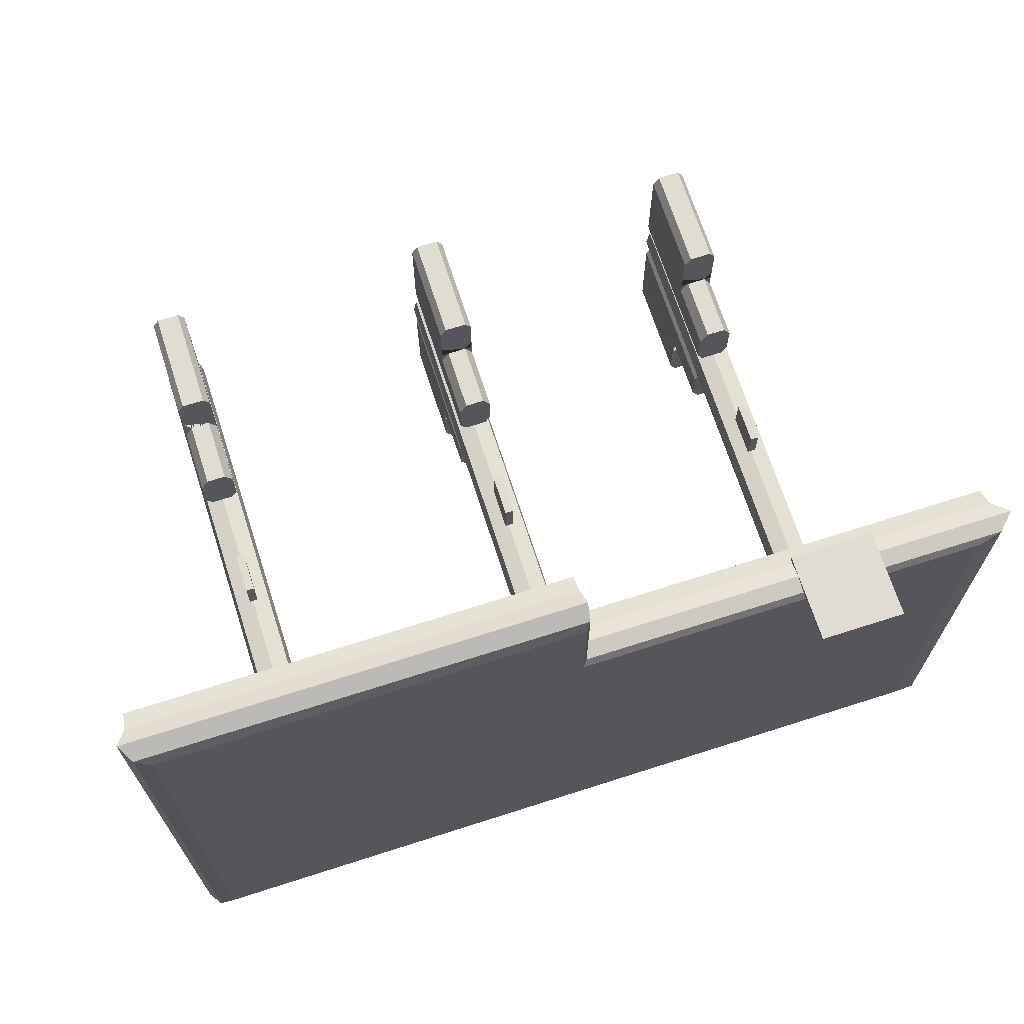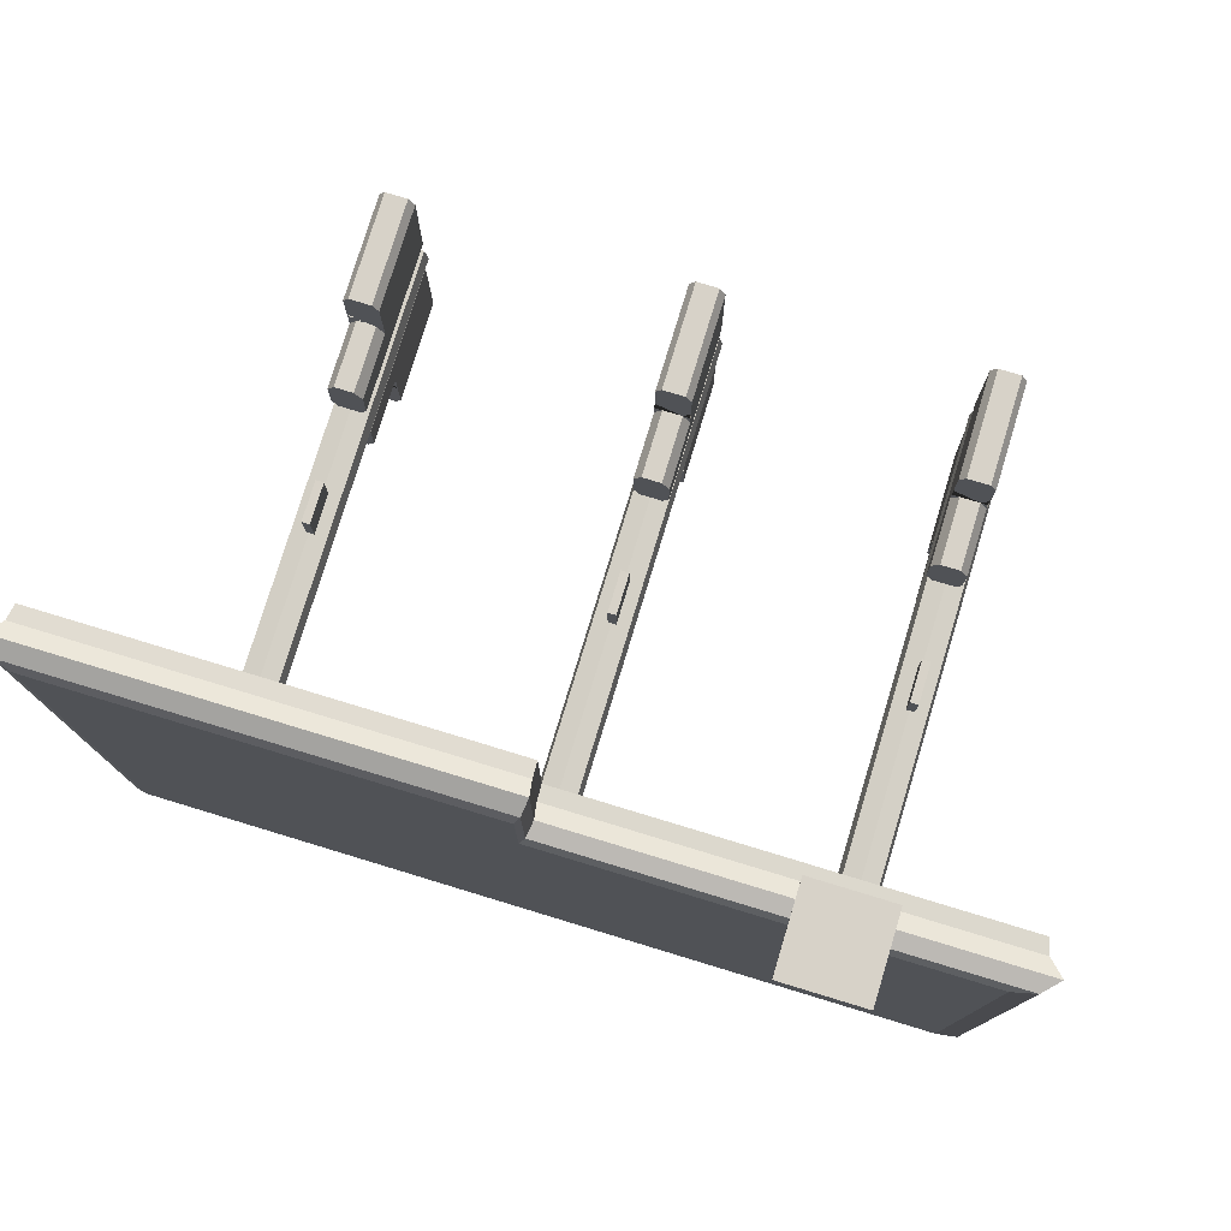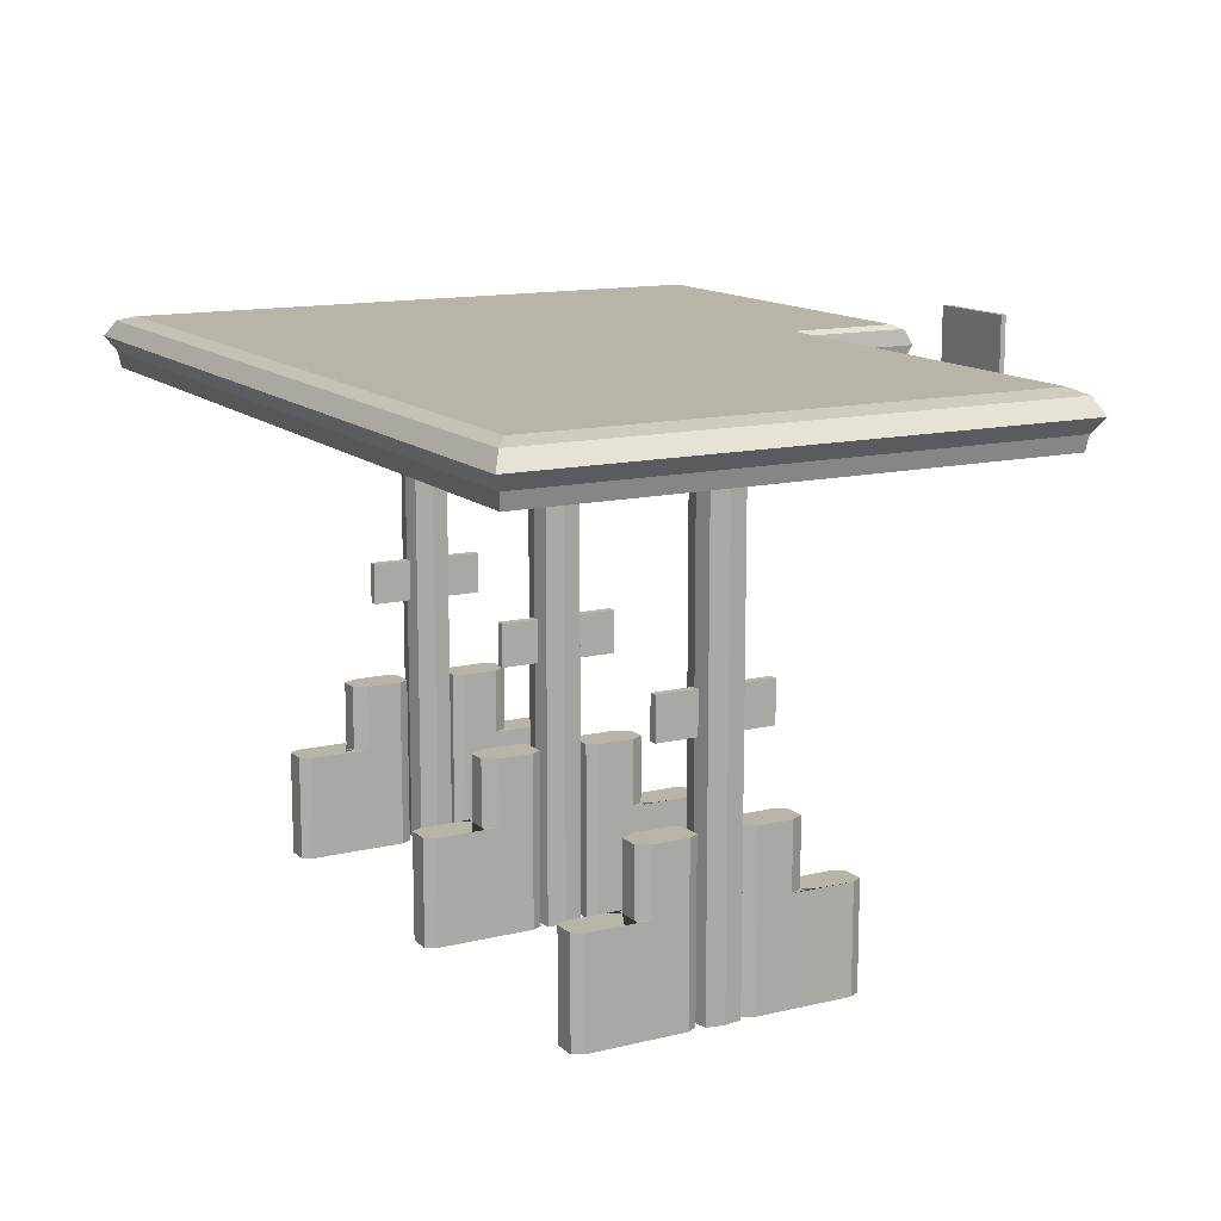
<metadata>
{"format":"obj","ext":"obj","renderer":"f3d","projection":"perspective","resolution":1024,"background":"white","views":[{"elev":69.0,"azim":162.2,"up":"+Z"},{"elev":77.4,"azim":-163.1,"up":"+Z"},{"elev":13.2,"azim":-118.5,"up":"+Y"}]}
</metadata>
<code>
o Cube.013
v -12.85 -6.911 -3.79
v -14.52 -6.911 -3.775
v -13.17 -1.778 -6.723
v -12.87 -1.78 -6.219
v -12.87 -6.916 -6.219
v -13.17 -6.916 -6.723
v -14.54 -1.78 -6.204
v -14.25 -1.778 -6.713
v -14.25 -6.916 -6.713
v -14.54 -6.916 -6.204
v -12.83 1.412 -1.405
v -13.12 1.412 -0.8957
v -13.12 -6.911 -0.8957
v -12.83 -6.911 -1.405
v -14.2 1.412 -0.8859
v -14.49 1.412 -1.39
v -14.49 -6.911 -1.39
v -14.2 -6.911 -0.8859
v -12.83 -1.789 -1.405
v -13.12 -1.789 -0.8957
v -14.2 -1.789 -0.8859
v -14.49 -1.789 -1.39
v -0.833 -6.911 4.179
v 0.833 -6.911 4.179
v -0.541 -1.778 7.115
v -0.833 -1.78 6.608
v -0.833 -6.916 6.608
v -0.541 -6.916 7.115
v 0.833 -1.78 6.608
v 0.541 -1.778 7.115
v 0.541 -6.916 7.115
v 0.833 -6.916 6.608
v -0.833 1.412 1.794
v -0.541 1.412 1.287
v -0.541 -6.911 1.287
v -0.833 -6.911 1.794
v 0.541 1.412 1.287
v 0.833 1.412 1.794
v 0.833 -6.911 1.794
v 0.541 -6.911 1.287
v -0.833 -1.789 1.794
v -0.541 -1.789 1.287
v 0.541 -1.789 1.287
v 0.833 -1.789 1.794
v -14.42 -6.911 4.179
v -12.76 -6.911 4.179
v -14.13 -1.778 7.115
v -14.42 -1.78 6.608
v -14.42 -6.916 6.608
v -14.13 -6.916 7.115
v -12.76 -1.78 6.608
v -13.05 -1.778 7.115
v -13.05 -6.916 7.115
v -12.76 -6.916 6.608
v -14.42 1.412 1.794
v -14.13 1.412 1.287
v -14.13 -6.911 1.287
v -14.42 -6.911 1.794
v -13.05 1.412 1.287
v -12.76 1.412 1.794
v -12.76 -6.911 1.794
v -13.05 -6.911 1.287
v -14.42 -1.789 1.794
v -14.13 -1.789 1.287
v -13.05 -1.789 1.287
v -12.76 -1.789 1.794
v 13.37 -6.911 4.179
v 15.03 -6.911 4.179
v 13.66 -1.778 7.115
v 13.37 -1.78 6.608
v 13.37 -6.916 6.608
v 13.66 -6.916 7.115
v 15.03 -1.78 6.608
v 14.74 -1.778 7.115
v 14.74 -6.916 7.115
v 15.03 -6.916 6.608
v 13.37 1.412 1.794
v 13.66 1.412 1.287
v 13.66 -6.911 1.287
v 13.37 -6.911 1.794
v 14.74 1.412 1.287
v 15.03 1.412 1.794
v 15.03 -6.911 1.794
v 14.74 -6.911 1.287
v 13.37 -1.789 1.794
v 13.66 -1.789 1.287
v 14.74 -1.789 1.287
v 15.03 -1.789 1.794
v 0.9127 -6.911 -3.918
v -0.7532 -6.911 -3.903
v 0.5942 -1.778 -6.852
v 0.8907 -1.78 -6.348
v 0.8907 -6.916 -6.348
v 0.5942 -6.916 -6.852
v -0.7752 -1.78 -6.333
v -0.4878 -1.778 -6.842
v -0.4878 -6.916 -6.842
v -0.7752 -6.916 -6.333
v 0.9343 1.412 -1.534
v 0.647 1.412 -1.024
v 0.647 -6.911 -1.024
v 0.9343 -6.911 -1.534
v -0.4351 1.412 -1.014
v -0.7316 1.412 -1.519
v -0.7316 -6.911 -1.519
v -0.4351 -6.911 -1.014
v 0.9343 -1.789 -1.534
v 0.647 -1.789 -1.024
v -0.4351 -1.789 -1.014
v -0.7316 -1.789 -1.519
v 15.14 -6.911 -4.041
v 13.47 -6.911 -4.026
v 14.82 -1.778 -6.975
v 15.11 -1.78 -6.471
v 15.11 -6.916 -6.471
v 14.82 -6.916 -6.975
v 13.45 -1.78 -6.456
v 13.74 -1.778 -6.965
v 13.74 -6.916 -6.965
v 13.45 -6.916 -6.456
v 15.16 1.412 -1.657
v 14.87 1.412 -1.147
v 14.87 -6.911 -1.147
v 15.16 -6.911 -1.657
v 13.79 1.412 -1.137
v 13.49 1.412 -1.641
v 13.49 -6.911 -1.641
v 13.79 -6.911 -1.137
v 15.16 -1.789 -1.657
v 14.87 -1.789 -1.147
v 13.79 -1.789 -1.137
v 13.49 -1.789 -1.641
v -12.84 -1.789 -3.158
v -13.21 -1.789 -3.787
v -12.86 -1.787 -4.422
v -12.9 -1.782 -3.79
v -14.15 -1.789 -3.778
v -14.51 -1.789 -3.143
v -14.52 -1.782 -3.775
v -14.52 -1.787 -4.407
v -13.21 1.412 -3.787
v -12.84 1.412 -3.158
v -14.51 1.412 -3.143
v -14.15 1.412 -3.778
v -0.833 -1.789 3.547
v -0.4689 -1.789 4.179
v -0.833 -1.787 4.811
v -0.8167 -1.782 4.179
v 0.4689 -1.789 4.179
v 0.833 -1.789 3.547
v 0.833 -1.782 4.179
v 0.833 -1.787 4.811
v -0.4689 1.412 4.179
v -0.833 1.412 3.547
v 0.833 1.412 3.547
v 0.4689 1.412 4.179
v -14.42 -1.789 3.547
v -14.06 -1.789 4.179
v -14.42 -1.787 4.811
v -14.37 -1.782 4.179
v -13.12 -1.789 4.179
v -12.76 -1.789 3.547
v -12.76 -1.782 4.179
v -12.76 -1.787 4.811
v -14.06 1.412 4.179
v -14.42 1.412 3.547
v -12.76 1.412 3.547
v -13.12 1.412 4.179
v 13.37 -1.789 3.547
v 13.73 -1.789 4.179
v 13.37 -1.787 4.811
v 13.37 -1.795 4.179
v 14.67 -1.789 4.179
v 15.03 -1.789 3.547
v 15.03 -1.8 4.179
v 15.03 -1.787 4.811
v 13.73 1.412 4.179
v 13.37 1.412 3.547
v 15.03 1.412 3.547
v 14.67 1.412 4.179
v 0.9184 -1.789 -3.287
v 0.5487 -1.789 -3.915
v 0.907 -1.787 -4.55
v 0.8598 -1.757 -3.923
v -0.3891 -1.789 -3.907
v -0.7474 -1.789 -3.271
v -0.7532 -1.782 -3.903
v -0.7589 -1.787 -4.535
v 0.5487 1.412 -3.915
v 0.9184 1.412 -3.287
v -0.7474 1.412 -3.271
v -0.3891 1.412 -3.907
v 15.14 -1.789 -3.409
v 14.77 -1.789 -4.038
v 15.13 -1.787 -4.673
v 15.14 -1.8 -4.041
v 13.83 -1.789 -4.03
v 13.48 -1.789 -3.394
v 13.47 -1.8 -4.026
v 13.46 -1.787 -4.658
v 14.77 1.412 -4.038
v 15.14 1.412 -3.409
v 13.48 1.412 -3.394
v 13.83 1.412 -4.03
v -20.75 16.88 12.79
v -19.81 19.39 12.51
v -20.75 16.88 -12.79
v -19.81 19.39 -12.12
v 20.75 16.88 12.79
v 20.16 19.39 12.51
v 20.75 16.88 -12.79
v 20.16 19.39 -12.12
v -21.67 18.4 13.11
v -21.67 18.4 -13.4
v 21.35 18.4 -13.4
v 21.35 18.4 13.11
v -20.93 17.64 -12.91
v 20.87 17.64 -12.91
v 20.87 17.64 12.85
v -20.93 17.64 12.85
v -20.93 19.16 12.85
v -20.93 19.16 -12.91
v 20.87 19.16 -12.91
v 20.87 19.16 12.85
v 1e-06 16.88 -12.79
v 0.1776 19.39 -12.12
v 2e-06 16.88 12.79
v 0.1776 19.39 12.51
v -0.1583 18.4 13.11
v -0.1583 18.4 -13.4
v -0.03175 17.64 -12.91
v -0.03175 17.64 12.85
v -0.03175 19.16 12.85
v -0.03175 19.16 -12.91
v 10.17 19.39 -12.12
v 10.38 16.88 12.79
v 10.6 18.4 -13.4
v 10.42 17.64 -12.91
v 10.42 19.16 -12.91
v 10.38 16.88 -12.79
v 10.17 19.39 12.51
v 5.188 16.88 -12.79
v 5.174 19.39 12.51
v 5.174 19.39 -12.12
v 5.188 16.88 12.79
v 5.219 18.4 -13.4
v 5.194 17.64 -12.91
v 5.194 19.16 -12.91
v 20.87 17.64 18.49
v 20.75 16.88 18.38
v 10.38 16.88 18.38
v 20.87 19.16 18.49
v 21.35 18.4 18.91
v 20.16 19.39 17.9
v 5.174 19.39 17.9
v 0.1776 19.39 17.9
v 5.219 18.4 18.91
v -0.1583 18.4 18.91
v 5.194 17.64 18.49
v -0.03175 17.64 18.49
v 5.194 19.16 18.49
v -0.03175 19.16 18.49
v 2e-06 16.88 18.38
v 5.188 16.88 18.38
v 10.17 19.39 17.9
v 10.6 18.4 18.91
v 10.42 17.64 18.49
v 10.42 19.16 18.49
v 13.35 -6.856 0.9933
v 13.35 17.26 0.9933
v 13.35 -6.856 -0.6931
v 13.35 17.26 -0.6931
v 15.03 -6.856 0.9933
v 15.03 17.26 0.9933
v 15.03 -6.856 -0.6931
v 15.03 17.26 -0.6931
v 13.19 -6.856 0.1501
v 13.35 5.2 0.9933
v 13.19 17.26 0.1501
v 13.35 5.2 -0.6931
v 14.19 -6.856 -0.8499
v 14.19 17.26 -0.8499
v 15.03 5.2 -0.6931
v 15.19 -6.856 0.1501
v 15.19 17.26 0.1501
v 15.03 5.2 0.9933
v 14.19 -6.856 1.15
v 14.19 17.26 1.15
v 14.19 17.26 0.1501
v 14.19 -6.856 0.1501
v 14.19 5.2 1.15
v 15.19 5.2 0.1501
v 14.19 5.2 -0.8499
v 13.19 5.2 0.1501
v -14.55 -6.856 1.061
v -14.55 17.26 1.061
v -14.55 -6.856 -0.6249
v -14.55 17.26 -0.6249
v -12.88 -6.856 1.061
v -12.88 17.26 1.061
v -12.88 -6.856 -0.6249
v -12.88 17.26 -0.6249
v -14.72 -6.856 0.2183
v -14.55 5.2 1.061
v -14.72 17.26 0.2183
v -14.55 5.2 -0.6249
v -13.72 -6.856 -0.7817
v -13.72 17.26 -0.7817
v -12.88 5.2 -0.6249
v -12.72 -6.856 0.2183
v -12.72 17.26 0.2183
v -12.88 5.2 1.061
v -13.72 -6.856 1.218
v -13.72 17.26 1.218
v -13.72 17.26 0.2183
v -13.72 -6.856 0.2183
v -13.72 5.2 1.218
v -12.72 5.2 0.2183
v -13.72 5.2 -0.7817
v -14.72 5.2 0.2183
v -0.8028 -6.856 0.8592
v -0.8028 17.26 0.8592
v -0.8028 -6.856 -0.8271
v -0.8028 17.26 -0.8271
v 0.8752 -6.856 0.8592
v 0.8752 17.26 0.8592
v 0.8752 -6.856 -0.8271
v 0.8752 17.26 -0.8271
v -0.9638 -6.856 0.01606
v -0.8028 5.2 0.8592
v -0.9638 17.26 0.01606
v -0.8028 5.2 -0.8271
v 0.03621 -6.856 -0.9839
v 0.03621 17.26 -0.9839
v 0.8752 5.2 -0.8271
v 1.036 -6.856 0.01606
v 1.036 17.26 0.01606
v 0.8752 5.2 0.8592
v 0.03621 -6.856 1.016
v 0.03621 17.26 1.016
v 0.03621 17.26 0.01606
v 0.03621 -6.856 0.01606
v 0.03621 5.2 1.016
v 1.036 5.2 0.01606
v 0.03621 5.2 -0.9839
v -0.9638 5.2 0.01606
v -0.2007 5.393 2.919
v -0.2007 7.393 2.919
v -0.2007 5.393 0.9189
v -0.2007 7.393 0.9189
v 0.2007 5.393 2.919
v 0.2007 7.393 2.919
v 0.2007 5.393 0.9189
v 0.2007 7.393 0.9189
v -0.2007 5.393 -0.7102
v -0.2007 7.393 -0.7102
v -0.2007 5.393 -2.71
v -0.2007 7.393 -2.71
v 0.2007 5.393 -0.7102
v 0.2007 7.393 -0.7102
v 0.2007 5.393 -2.71
v 0.2007 7.393 -2.71
v 13.94 5.393 -0.7102
v 13.94 7.393 -0.7102
v 13.94 5.393 -2.71
v 13.94 7.393 -2.71
v 14.34 5.393 -0.7102
v 14.34 7.393 -0.7102
v 14.34 5.393 -2.71
v 14.34 7.393 -2.71
v 13.94 5.393 2.919
v 13.94 7.393 2.919
v 13.94 5.393 0.9189
v 13.94 7.393 0.9189
v 14.34 5.393 2.919
v 14.34 7.393 2.919
v 14.34 5.393 0.9189
v 14.34 7.393 0.9189
v -13.95 5.393 -0.7093
v -13.95 7.393 -0.7093
v -13.95 5.393 -2.709
v -13.95 7.393 -2.709
v -13.55 5.393 -0.7093
v -13.55 7.393 -0.7093
v -13.55 5.393 -2.709
v -13.55 7.393 -2.709
v -13.95 5.393 2.919
v -13.95 7.393 2.919
v -13.95 5.393 0.9189
v -13.95 7.393 0.9189
v -13.55 5.393 2.919
v -13.55 7.393 2.919
v -13.55 5.393 0.9189
v -13.55 7.393 0.9189
v -14.91 17.42 13.14
v -14.91 21.68 13.14
v -14.91 17.42 12.9
v -14.91 21.68 12.9
v -10.84 17.42 13.14
v -10.84 21.68 13.14
v -10.84 17.42 12.9
v -10.84 21.68 12.9
f 8 3 6 9
f 135 4 3 8 7 140 137 134
f 22 138 139 2 17
f 2 10 9 6 5 1
f 142 11 19 133
f 16 143 138 22
f 11 142 141 144 143 16 15 12
f 134 137 140 139 2 1 136 135
f 17 2 1 14 13 18
f 20 21 18 13
f 4 135 136 1 5
f 140 7 10 2 139
f 145 41 36 23 148
f 12 15 21 20
f 3 4 5 6
f 9 10 7 8
f 20 19 11 12
f 22 21 15 16
f 13 14 19 20
f 17 18 21 22
f 144 141 134 137
f 30 25 28 31
f 147 26 25 30 29 152 149 146
f 44 150 151 24 39
f 24 32 31 28 27 23
f 154 33 41 145
f 38 155 150 44
f 33 154 153 156 155 38 37 34
f 146 149 152 151 24 23 148 147
f 39 24 23 36 35 40
f 42 43 40 35
f 26 147 148 23 27
f 152 29 32 24 151
f 157 63 58 45 160
f 34 37 43 42
f 25 26 27 28
f 31 32 29 30
f 42 41 33 34
f 44 43 37 38
f 35 36 41 42
f 39 40 43 44
f 156 153 146 149
f 52 47 50 53
f 159 48 47 52 51 164 161 158
f 66 162 163 46 61
f 46 54 53 50 49 45
f 166 55 63 157
f 60 167 162 66
f 55 166 165 168 167 60 59 56
f 158 161 164 163 46 45 160 159
f 61 46 45 58 57 62
f 64 65 62 57
f 48 159 160 45 49
f 164 51 54 46 163
f 169 85 80 67 172
f 56 59 65 64
f 47 48 49 50
f 53 54 51 52
f 64 63 55 56
f 66 65 59 60
f 57 58 63 64
f 61 62 65 66
f 168 165 158 161
f 74 69 72 75
f 171 70 69 74 73 176 173 170
f 88 174 175 68 83
f 68 76 75 72 71 67
f 178 77 85 169
f 82 179 174 88
f 77 178 177 180 179 82 81 78
f 170 173 176 175 68 67 172 171
f 83 68 67 80 79 84
f 86 87 84 79
f 70 171 172 67 71
f 176 73 76 68 175
f 181 107 102 89 184
f 78 81 87 86
f 69 70 71 72
f 75 76 73 74
f 86 85 77 78
f 88 87 81 82
f 79 80 85 86
f 83 84 87 88
f 180 177 170 173
f 96 91 94 97
f 183 92 91 96 95 188 185 182
f 110 186 187 90 105
f 90 98 97 94 93 89
f 190 99 107 181
f 104 191 186 110
f 99 190 189 192 191 104 103 100
f 182 185 188 187 90 89 184 183
f 105 90 89 102 101 106
f 108 109 106 101
f 92 183 184 89 93
f 188 95 98 90 187
f 193 129 124 111 196
f 100 103 109 108
f 91 92 93 94
f 97 98 95 96
f 108 107 99 100
f 110 109 103 104
f 101 102 107 108
f 105 106 109 110
f 192 189 182 185
f 118 113 116 119
f 195 114 113 118 117 200 197 194
f 132 198 199 112 127
f 112 120 119 116 115 111
f 202 121 129 193
f 126 203 198 132
f 121 202 201 204 203 126 125 122
f 194 197 200 199 112 111 196 195
f 127 112 111 124 123 128
f 130 131 128 123
f 114 195 196 111 115
f 200 117 120 112 199
f 122 125 131 130
f 113 114 115 116
f 119 120 117 118
f 130 129 121 122
f 132 131 125 126
f 123 124 129 130
f 127 128 131 132
f 204 201 194 197
f 133 136 135 134
f 137 140 139 138
f 145 148 147 146
f 149 152 151 150
f 157 160 159 158
f 161 164 163 162
f 169 172 171 170
f 173 176 175 174
f 181 184 183 182
f 185 188 187 186
f 193 196 195 194
f 197 200 199 198
f 141 142 133 134
f 137 138 143 144
f 153 154 145 146
f 149 150 155 156
f 165 166 157 158
f 161 162 167 168
f 177 178 169 170
f 173 174 179 180
f 189 190 181 182
f 185 186 191 192
f 201 202 193 194
f 197 198 203 204
f 133 19 14 1 136
f 221 206 208 222
f 239 235 212 223
f 223 212 210 224
f 233 228 206 221
f 240 211 209 236
f 226 208 206 228
f 232 229 213 220
f 218 215 216 219
f 238 237 215 218
f 220 213 214 217
f 205 220 217 207
f 240 238 218 211
f 211 218 219 209
f 227 232 220 205
f 229 233 221 213
f 215 223 224 216
f 237 239 223 215
f 213 221 222 214
f 214 222 234 230
f 241 243 255 265
f 210 241 265 254
f 207 217 231 225
f 217 214 230 231
f 233 229 258 262
f 244 226 228 243
f 207 225 227 205
f 236 209 250 251
f 222 208 226 234
f 228 233 262 256
f 212 235 241 210
f 243 228 256 255
f 209 219 249 250
f 224 210 254 252
f 246 248 239 237
f 242 247 238 240
f 247 246 237 238
f 242 240 236 245
f 248 244 235 239
f 234 226 244 248
f 225 242 245 227
f 231 230 246 247
f 225 231 247 242
f 230 234 248 246
f 227 245 264 263
f 235 244 243 241
f 216 224 252 253
f 219 216 253 249
f 229 232 260 258
f 257 261 262 258
f 264 259 260 263
f 259 257 258 260
f 261 255 256 262
f 252 254 265 268
f 249 253 266 267
f 250 249 267 251
f 253 252 268 266
f 268 265 255 261
f 267 266 257 259
f 251 267 259 264
f 266 268 261 257
f 232 227 263 260
f 245 236 251 264
f 294 279 272 280
f 293 282 276 283
f 292 285 274 286
f 291 288 270 278
f 290 284 273 287
f 289 279 270 288
f 285 289 288 274
f 276 282 289 285
f 282 272 279 289
f 277 290 287 269
f 271 281 290 277
f 281 275 284 290
f 287 291 278 269
f 273 286 291 287
f 286 274 288 291
f 284 292 286 273
f 275 283 292 284
f 283 276 285 292
f 281 293 283 275
f 271 280 293 281
f 280 272 282 293
f 277 294 280 271
f 269 278 294 277
f 278 270 279 294
f 320 305 298 306
f 319 308 302 309
f 318 311 300 312
f 317 314 296 304
f 316 310 299 313
f 315 305 296 314
f 311 315 314 300
f 302 308 315 311
f 308 298 305 315
f 303 316 313 295
f 297 307 316 303
f 307 301 310 316
f 313 317 304 295
f 299 312 317 313
f 312 300 314 317
f 310 318 312 299
f 301 309 318 310
f 309 302 311 318
f 307 319 309 301
f 297 306 319 307
f 306 298 308 319
f 303 320 306 297
f 295 304 320 303
f 304 296 305 320
f 346 331 324 332
f 345 334 328 335
f 344 337 326 338
f 343 340 322 330
f 342 336 325 339
f 341 331 322 340
f 337 341 340 326
f 328 334 341 337
f 334 324 331 341
f 329 342 339 321
f 323 333 342 329
f 333 327 336 342
f 339 343 330 321
f 325 338 343 339
f 338 326 340 343
f 336 344 338 325
f 327 335 344 336
f 335 328 337 344
f 333 345 335 327
f 323 332 345 333
f 332 324 334 345
f 329 346 332 323
f 321 330 346 329
f 330 322 331 346
f 347 348 350 349
f 349 350 354 353
f 353 354 352 351
f 351 352 348 347
f 349 353 351 347
f 354 350 348 352
f 355 356 358 357
f 357 358 362 361
f 361 362 360 359
f 359 360 356 355
f 357 361 359 355
f 362 358 356 360
f 363 364 366 365
f 365 366 370 369
f 369 370 368 367
f 367 368 364 363
f 365 369 367 363
f 370 366 364 368
f 371 372 374 373
f 373 374 378 377
f 377 378 376 375
f 375 376 372 371
f 373 377 375 371
f 378 374 372 376
f 379 380 382 381
f 381 382 386 385
f 385 386 384 383
f 383 384 380 379
f 381 385 383 379
f 386 382 380 384
f 387 388 390 389
f 389 390 394 393
f 393 394 392 391
f 391 392 388 387
f 389 393 391 387
f 394 390 388 392
f 395 396 398 397
f 397 398 402 401
f 401 402 400 399
f 399 400 396 395
f 397 401 399 395
f 402 398 396 400

</code>
